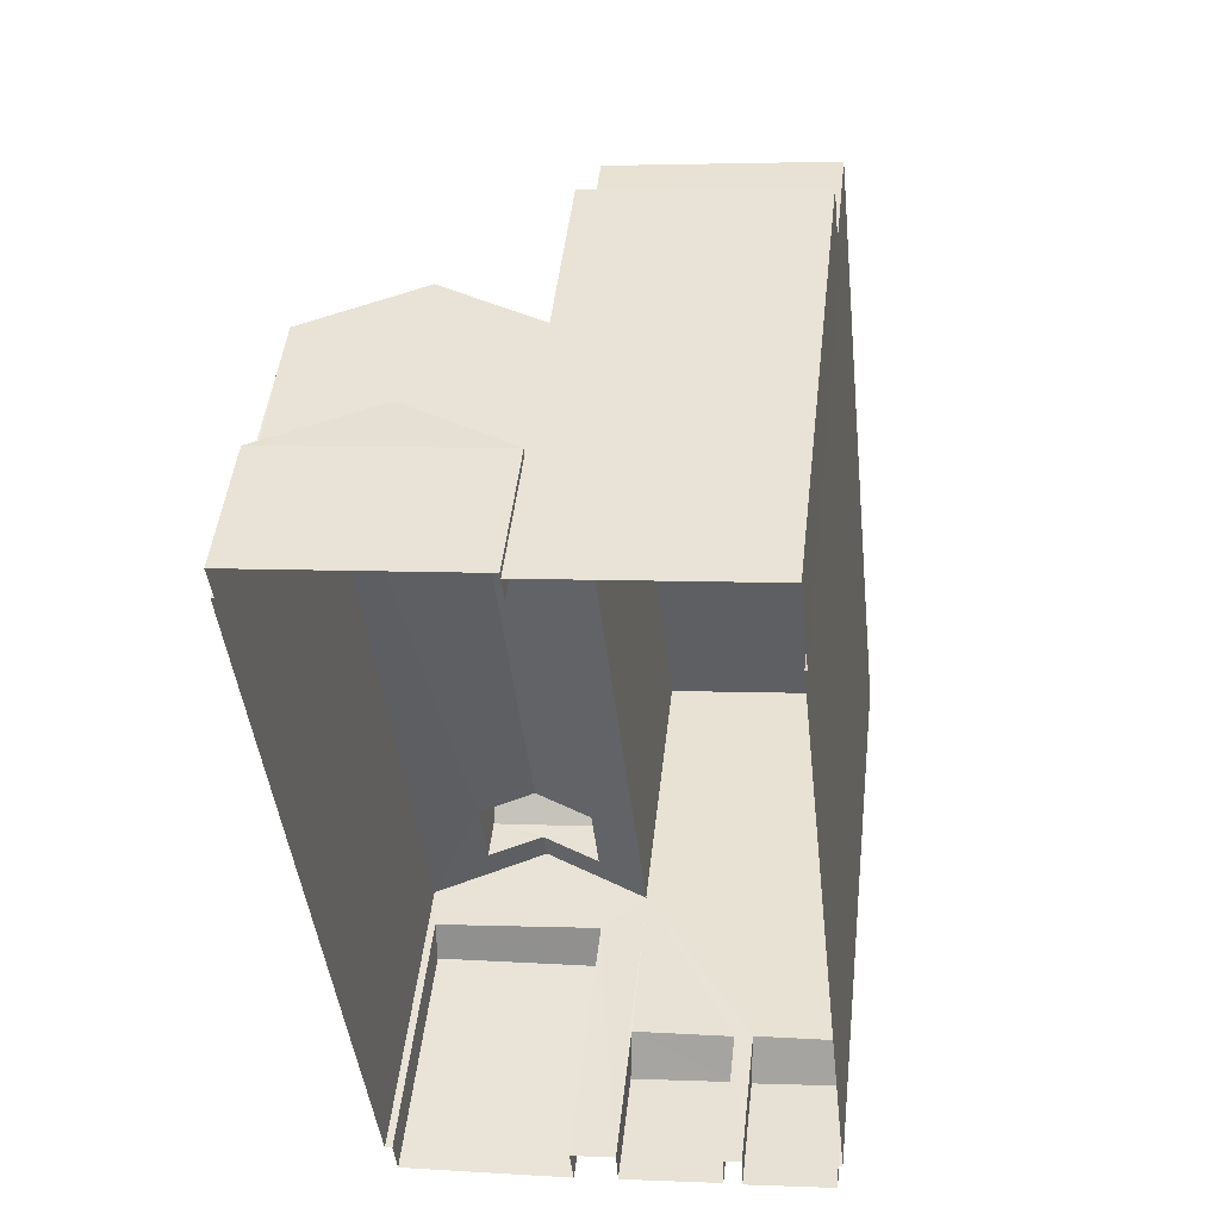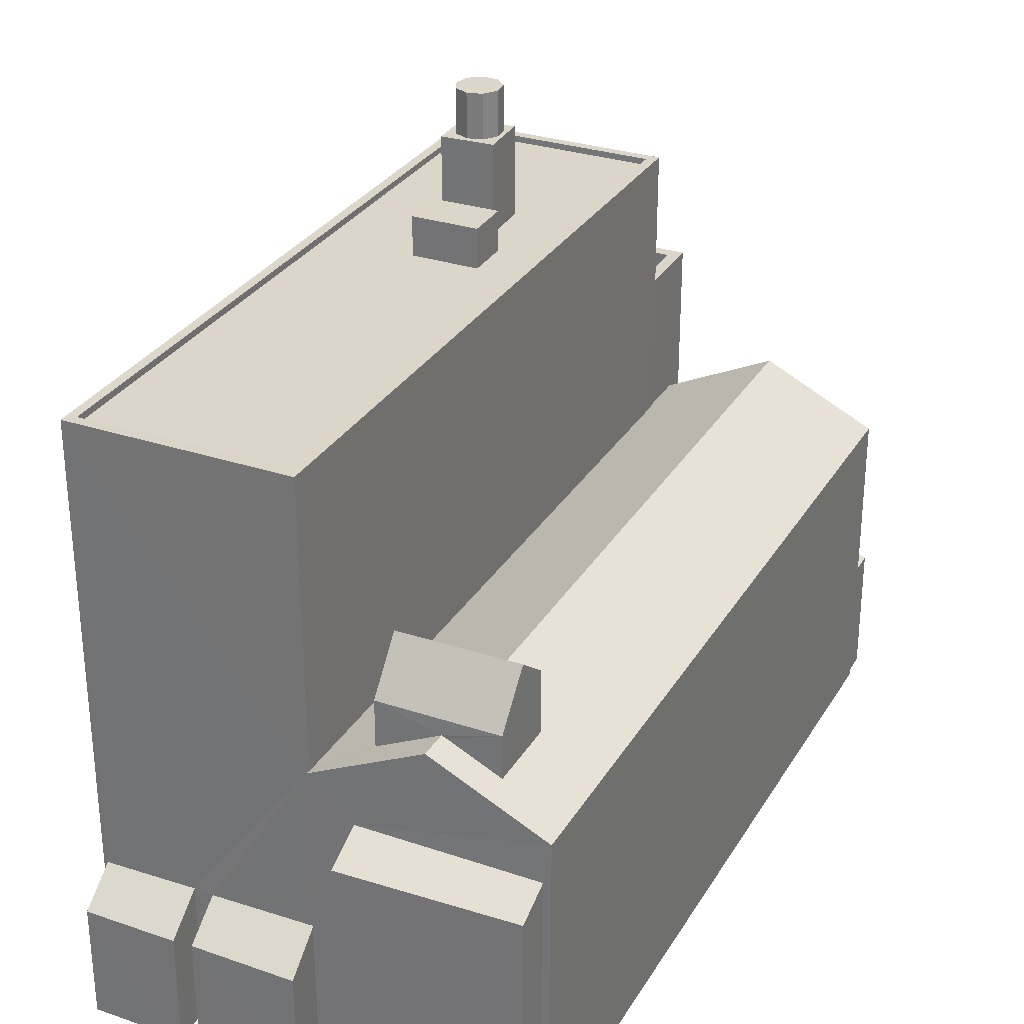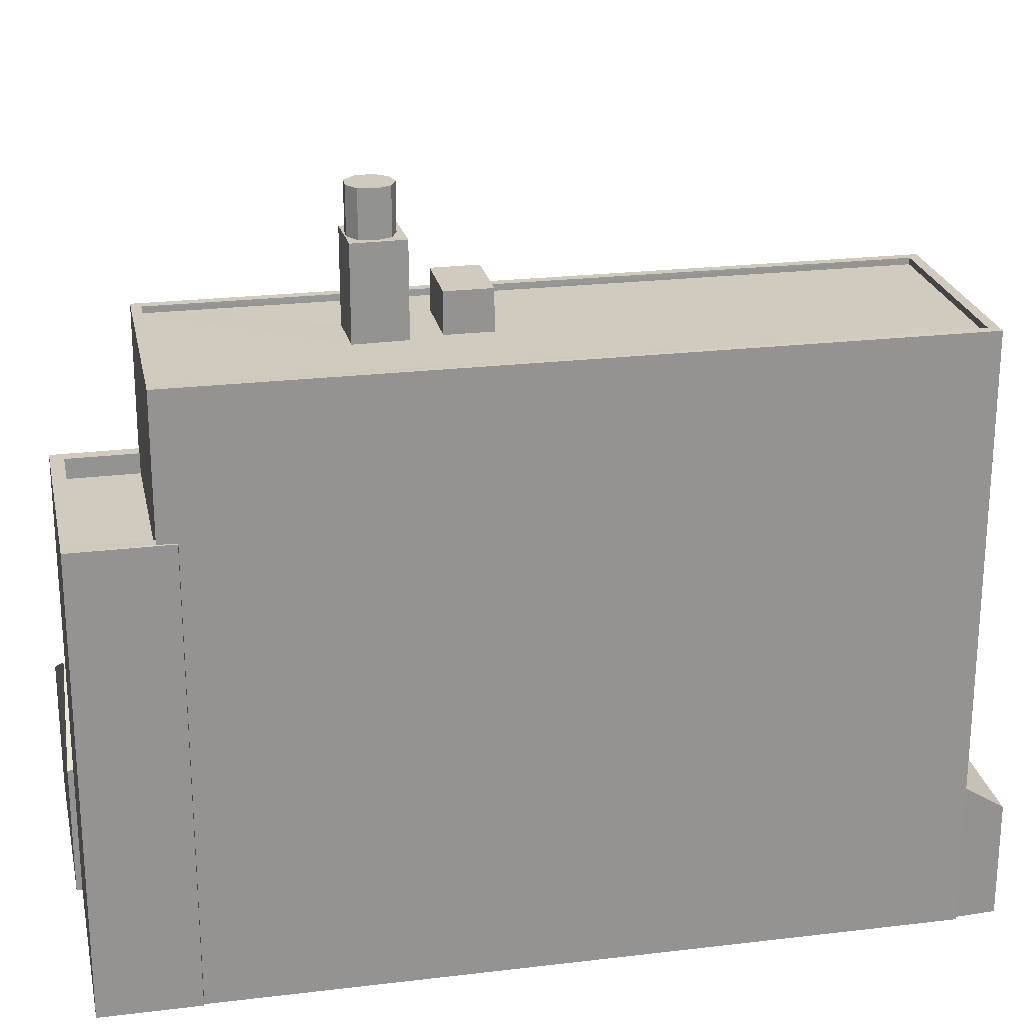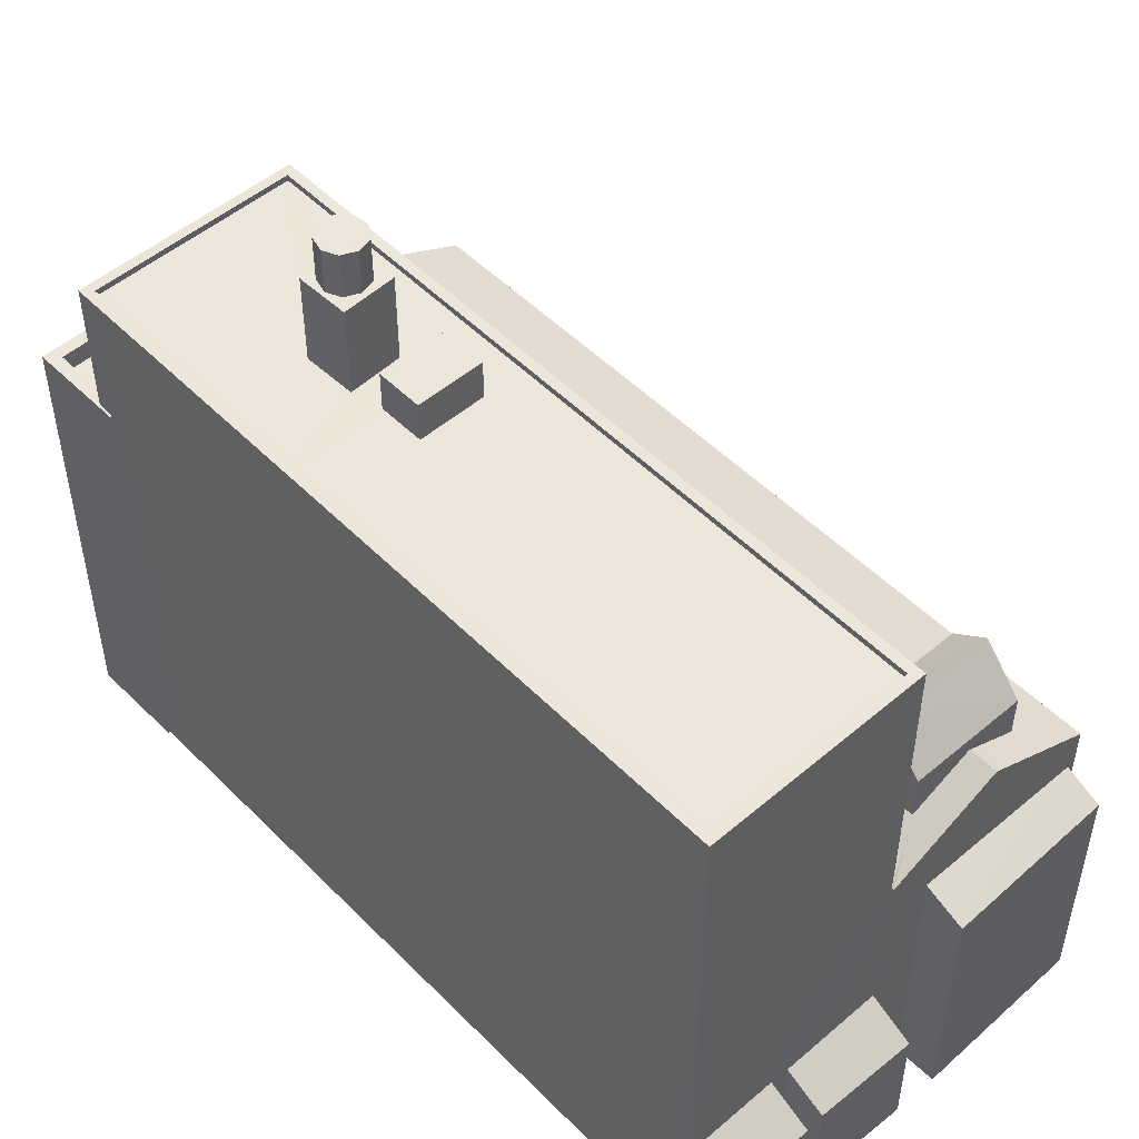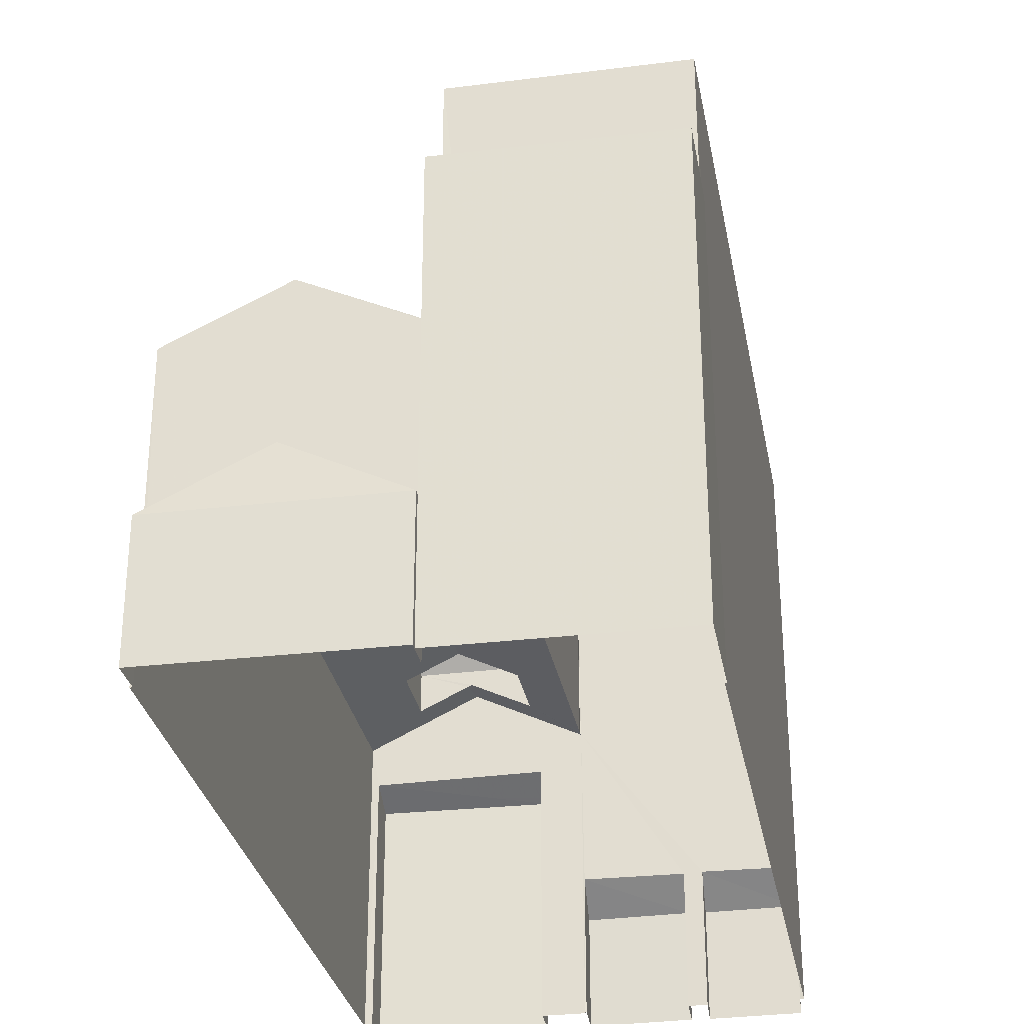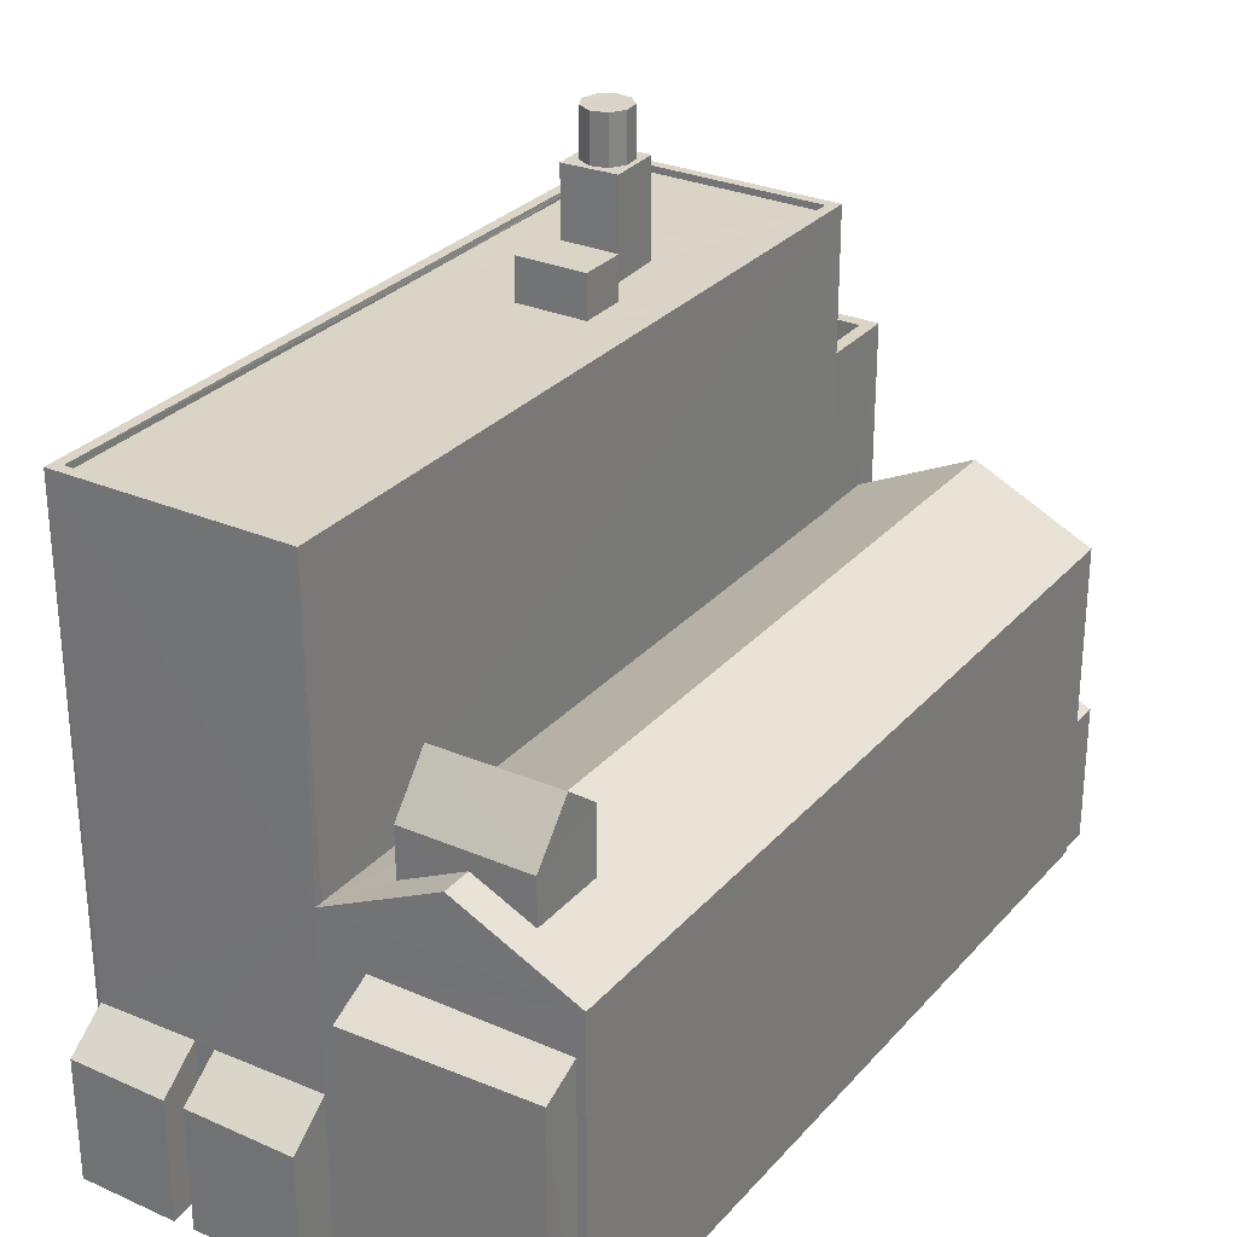
<metadata>
{"format":"obj","ext":"obj","renderer":"f3d","projection":"perspective","resolution":1024,"background":"white","views":[{"elev":47.8,"azim":-173.6,"up":"+Y"},{"elev":30.0,"azim":19.7,"up":"+Z"},{"elev":23.4,"azim":-107.5,"up":"+Z"},{"elev":50.9,"azim":-48.7,"up":"+Z"},{"elev":-30.2,"azim":-175.7,"up":"+Z"},{"elev":28.9,"azim":26.7,"up":"+Z"}]}
</metadata>
<code>
v -8.902e+04 -9.88e+04 8.337
v -8.901e+04 -9.88e+04 8.337
v -8.902e+04 -9.88e+04 8.337
v -8.902e+04 -9.88e+04 8.337
v -8.902e+04 -9.88e+04 8.337
v -8.902e+04 -9.88e+04 8.338
v -8.902e+04 -9.88e+04 8.338
v -8.902e+04 -9.88e+04 8.338
v -8.901e+04 -9.88e+04 8.337
v -8.901e+04 -9.88e+04 8.337
v -8.902e+04 -9.882e+04 8.336
v -8.903e+04 -9.882e+04 8.337
v -8.903e+04 -9.882e+04 8.337
v -8.903e+04 -9.882e+04 8.337
v -8.902e+04 -9.882e+04 8.337
v -8.902e+04 -9.882e+04 8.337
v -8.902e+04 -9.882e+04 8.336
v -8.902e+04 -9.882e+04 8.336
v -8.902e+04 -9.882e+04 8.336
v -8.902e+04 -9.882e+04 8.336
v -8.902e+04 -9.882e+04 8.336
v -8.902e+04 -9.882e+04 8.337
v -8.902e+04 -9.882e+04 8.336
v -8.902e+04 -9.882e+04 8.337
v -8.902e+04 -9.882e+04 8.336
v -8.902e+04 -9.882e+04 8.336
v -8.902e+04 -9.881e+04 17.08
v -8.902e+04 -9.882e+04 17.08
v -8.902e+04 -9.881e+04 16.52
v -8.902e+04 -9.881e+04 23.17
v -8.902e+04 -9.88e+04 23.17
v -8.902e+04 -9.88e+04 23.17
v -8.902e+04 -9.88e+04 23.17
v -8.902e+04 -9.881e+04 23.17
v -8.902e+04 -9.881e+04 23.17
v -8.902e+04 -9.881e+04 23.17
v -8.902e+04 -9.881e+04 23.17
v -8.902e+04 -9.881e+04 23.17
v -8.902e+04 -9.88e+04 11.05
v -8.902e+04 -9.88e+04 11.85
v -8.902e+04 -9.88e+04 12.25
v -8.902e+04 -9.88e+04 11.05
v -8.902e+04 -9.88e+04 22.24
v -8.902e+04 -9.88e+04 22.24
v -8.902e+04 -9.88e+04 22.24
v -8.902e+04 -9.88e+04 22.24
v -8.902e+04 -9.88e+04 11.52
v -8.901e+04 -9.88e+04 11.05
v -8.901e+04 -9.88e+04 11.05
v -8.903e+04 -9.882e+04 10.68
v -8.902e+04 -9.882e+04 10.68
v -8.902e+04 -9.882e+04 11.25
v -8.903e+04 -9.882e+04 11.23
v -8.902e+04 -9.88e+04 12.25
v -8.902e+04 -9.88e+04 17.29
v -8.902e+04 -9.88e+04 17.29
v -8.902e+04 -9.88e+04 17.29
v -8.902e+04 -9.88e+04 17.29
v -8.902e+04 -9.882e+04 16.12
v -8.902e+04 -9.882e+04 13.83
v -8.902e+04 -9.882e+04 13.47
v -8.902e+04 -9.882e+04 13.47
v -8.902e+04 -9.882e+04 13.86
v -8.902e+04 -9.88e+04 17.69
v -8.902e+04 -9.88e+04 17.69
v -8.902e+04 -9.88e+04 17.69
v -8.902e+04 -9.88e+04 17.69
v -8.902e+04 -9.88e+04 17.69
v -8.902e+04 -9.88e+04 17.69
v -8.902e+04 -9.88e+04 17.69
v -8.902e+04 -9.88e+04 17.69
v -8.902e+04 -9.88e+04 17.69
v -8.902e+04 -9.88e+04 17.69
v -8.902e+04 -9.881e+04 16.52
v -8.902e+04 -9.881e+04 15.65
v -8.901e+04 -9.88e+04 14.67
v -8.902e+04 -9.88e+04 15.8
v -8.902e+04 -9.881e+04 15.8
v -8.902e+04 -9.882e+04 20.52
v -8.902e+04 -9.88e+04 20.52
v -8.903e+04 -9.882e+04 20.52
v -8.902e+04 -9.88e+04 20.52
v -8.902e+04 -9.88e+04 22.24
v -8.902e+04 -9.88e+04 22.24
v -8.902e+04 -9.881e+04 22.24
v -8.902e+04 -9.881e+04 22.24
v -8.902e+04 -9.881e+04 22.24
v -8.902e+04 -9.881e+04 22.24
v -8.902e+04 -9.881e+04 22.24
v -8.902e+04 -9.881e+04 22.24
v -8.902e+04 -9.881e+04 22.24
v -8.902e+04 -9.881e+04 22.24
v -8.902e+04 -9.88e+04 22.24
v -8.902e+04 -9.88e+04 14.71
v -8.902e+04 -9.88e+04 14.69
v -8.902e+04 -9.882e+04 14.68
v -8.902e+04 -9.88e+04 14.69
v -8.902e+04 -9.882e+04 14.67
v -8.902e+04 -9.882e+04 15.8
v -8.902e+04 -9.882e+04 15.17
v -8.902e+04 -9.882e+04 14.68
v -8.902e+04 -9.882e+04 14.68
v -8.902e+04 -9.882e+04 15.8
v -8.902e+04 -9.881e+04 15.17
v -8.902e+04 -9.882e+04 20.52
v -8.902e+04 -9.88e+04 20.52
v -8.902e+04 -9.88e+04 20.52
v -8.902e+04 -9.882e+04 20.52
v -8.902e+04 -9.882e+04 15.76
v -8.902e+04 -9.881e+04 15.25
v -8.902e+04 -9.882e+04 14.67
v -8.902e+04 -9.882e+04 15.25
v -8.902e+04 -9.881e+04 21.2
v -8.902e+04 -9.881e+04 21.2
v -8.902e+04 -9.881e+04 21.2
v -8.902e+04 -9.881e+04 21.2
v -8.902e+04 -9.882e+04 14.67
v -8.902e+04 -9.882e+04 20.39
v -8.902e+04 -9.881e+04 20.39
v -8.902e+04 -9.881e+04 20.39
v -8.902e+04 -9.881e+04 20.39
v -8.902e+04 -9.881e+04 20.39
v -8.902e+04 -9.881e+04 20.39
v -8.902e+04 -9.882e+04 20.39
v -8.902e+04 -9.881e+04 20.39
v -8.902e+04 -9.88e+04 20.39
v -8.902e+04 -9.88e+04 20.39
v -8.902e+04 -9.88e+04 20.39
v -8.902e+04 -9.88e+04 20.39
v -8.902e+04 -9.88e+04 20.39
v -8.902e+04 -9.88e+04 20.39
v -8.902e+04 -9.881e+04 20.39
v -8.902e+04 -9.881e+04 20.39
v -8.902e+04 -9.882e+04 16.13
v -8.902e+04 -9.882e+04 10.69
v -8.902e+04 -9.882e+04 10.69
v -8.902e+04 -9.882e+04 11.27
v -8.902e+04 -9.882e+04 11.24
v -8.902e+04 -9.88e+04 14.67
f 1 2 3
f 4 5 6
f 7 8 6
f 9 10 11
f 2 9 3
f 7 5 3
f 12 7 13
f 14 13 15
f 16 14 15
f 17 18 19
f 17 20 18
f 9 11 20
f 21 22 23
f 22 24 23
f 25 17 26
f 15 7 24
f 23 7 25
f 6 5 7
f 3 9 17
f 25 7 3
f 13 7 15
f 17 9 20
f 24 7 23
f 3 17 25
f 27 28 29
f 30 31 32
f 32 33 34
f 35 30 32
f 33 36 34
f 37 35 34
f 38 37 34
f 35 32 34
f 39 40 41
f 39 42 40
f 43 44 45
f 43 46 44
f 47 48 49
f 50 51 52
f 53 50 52
f 41 40 54
f 55 56 57
f 55 58 56
f 28 27 59
f 60 61 62
f 60 63 61
f 64 65 66
f 67 68 69
f 65 70 66
f 69 68 71
f 66 70 71
f 68 72 73
f 73 66 71
f 68 73 71
f 29 28 74
f 75 76 77
f 78 75 77
f 79 80 81
f 79 82 80
f 45 83 43
f 46 84 44
f 85 86 84
f 83 87 88
f 87 86 89
f 43 83 88
f 88 87 90
f 85 91 86
f 85 84 92
f 90 87 89
f 86 91 89
f 92 84 93
f 93 84 46
f 47 49 41
f 54 47 41
f 94 77 95
f 96 77 94
f 97 94 95
f 98 99 100
f 98 101 102
f 99 103 100
f 104 77 96
f 101 100 96
f 78 77 104
f 100 104 96
f 101 98 100
f 79 81 105
f 106 107 80
f 81 108 105
f 82 106 80
f 108 107 106
f 105 108 106
f 109 103 99
f 76 110 111
f 111 112 99
f 99 112 109
f 110 76 75
f 110 112 111
f 113 114 115
f 116 113 115
f 41 49 39
f 102 117 98
f 118 119 120
f 121 122 123
f 121 124 122
f 124 119 118
f 120 119 125
f 124 121 119
f 126 127 128
f 127 126 129
f 130 129 131
f 129 126 131
f 126 128 132
f 128 120 132
f 130 131 133
f 132 120 125
f 133 132 125
f 122 130 133
f 123 133 125
f 123 122 133
f 59 27 134
f 135 136 137
f 138 135 137
f 131 84 86
f 133 131 86
f 132 133 86
f 87 132 86
f 17 19 61
f 63 17 61
f 85 35 37
f 91 85 37
f 124 105 122
f 130 122 106
f 130 106 129
f 122 105 106
f 72 57 73
f 72 55 57
f 7 69 8
f 7 67 69
f 71 6 8
f 69 71 8
f 121 114 119
f 121 115 114
f 106 127 129
f 106 82 127
f 88 34 36
f 88 90 34
f 83 45 126
f 126 44 131
f 44 84 131
f 45 44 126
f 46 33 32
f 46 43 33
f 50 14 16
f 51 50 16
f 61 19 18
f 62 61 18
f 101 108 102
f 23 25 137
f 102 108 117
f 25 117 137
f 117 108 81
f 15 24 138
f 12 53 81
f 137 117 138
f 13 53 12
f 53 52 117
f 15 138 52
f 53 117 81
f 138 117 52
f 5 4 139
f 4 70 139
f 95 65 97
f 95 70 65
f 139 70 95
f 136 21 23
f 137 136 23
f 99 98 111
f 27 29 134
f 80 67 81
f 81 67 12
f 80 68 67
f 12 67 7
f 117 26 98
f 117 25 26
f 24 135 138
f 24 22 135
f 135 22 21
f 136 135 21
f 51 16 15
f 52 51 15
f 20 62 18
f 20 60 62
f 89 37 38
f 89 91 37
f 101 96 108
f 96 94 107
f 96 107 108
f 89 38 34
f 90 89 34
f 123 115 121
f 123 116 115
f 134 104 100
f 134 29 104
f 83 132 87
f 83 126 132
f 59 110 74
f 59 112 110
f 100 103 134
f 59 134 103
f 112 59 109
f 109 59 103
f 125 116 123
f 125 113 116
f 92 30 35
f 85 92 35
f 48 9 2
f 49 48 2
f 66 57 56
f 66 73 57
f 93 31 30
f 92 93 30
f 13 50 53
f 13 14 50
f 93 32 31
f 93 46 32
f 71 4 6
f 71 70 4
f 9 48 10
f 48 76 10
f 76 54 139
f 5 42 3
f 139 42 5
f 47 76 48
f 40 42 139
f 54 76 47
f 40 139 54
f 10 111 11
f 10 76 111
f 139 77 76
f 139 95 77
f 43 36 33
f 43 88 36
f 55 72 58
f 97 65 94
f 68 80 72
f 65 107 94
f 80 107 64
f 72 64 58
f 107 65 64
f 72 80 64
f 127 82 128
f 128 82 120
f 120 79 118
f 120 82 79
f 58 66 56
f 58 64 66
f 49 2 1
f 39 49 1
f 1 42 39
f 1 3 42
f 28 59 74
f 110 75 74
f 74 78 29
f 78 104 29
f 74 75 78
f 105 124 118
f 79 105 118
f 20 11 60
f 11 111 60
f 17 63 26
f 63 111 98
f 60 111 63
f 26 63 98
f 114 113 125
f 119 114 125

</code>
